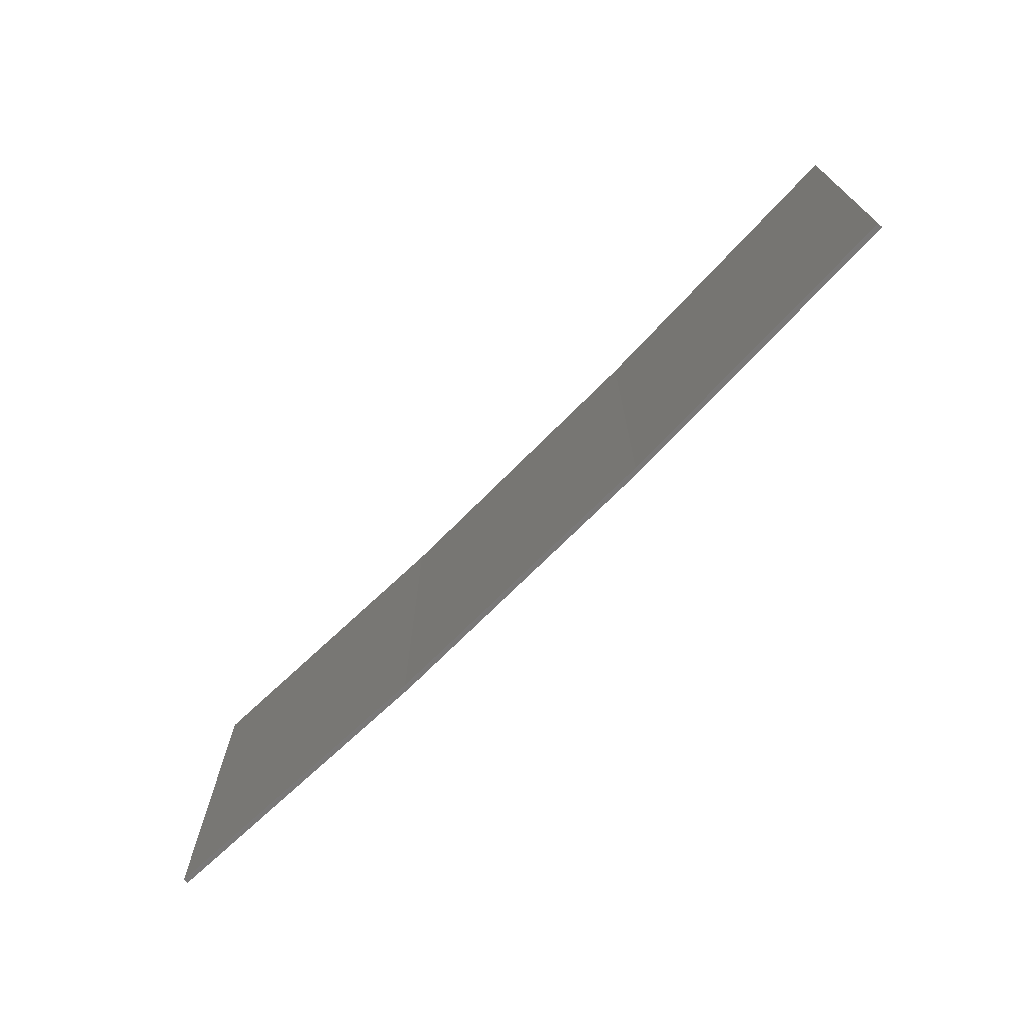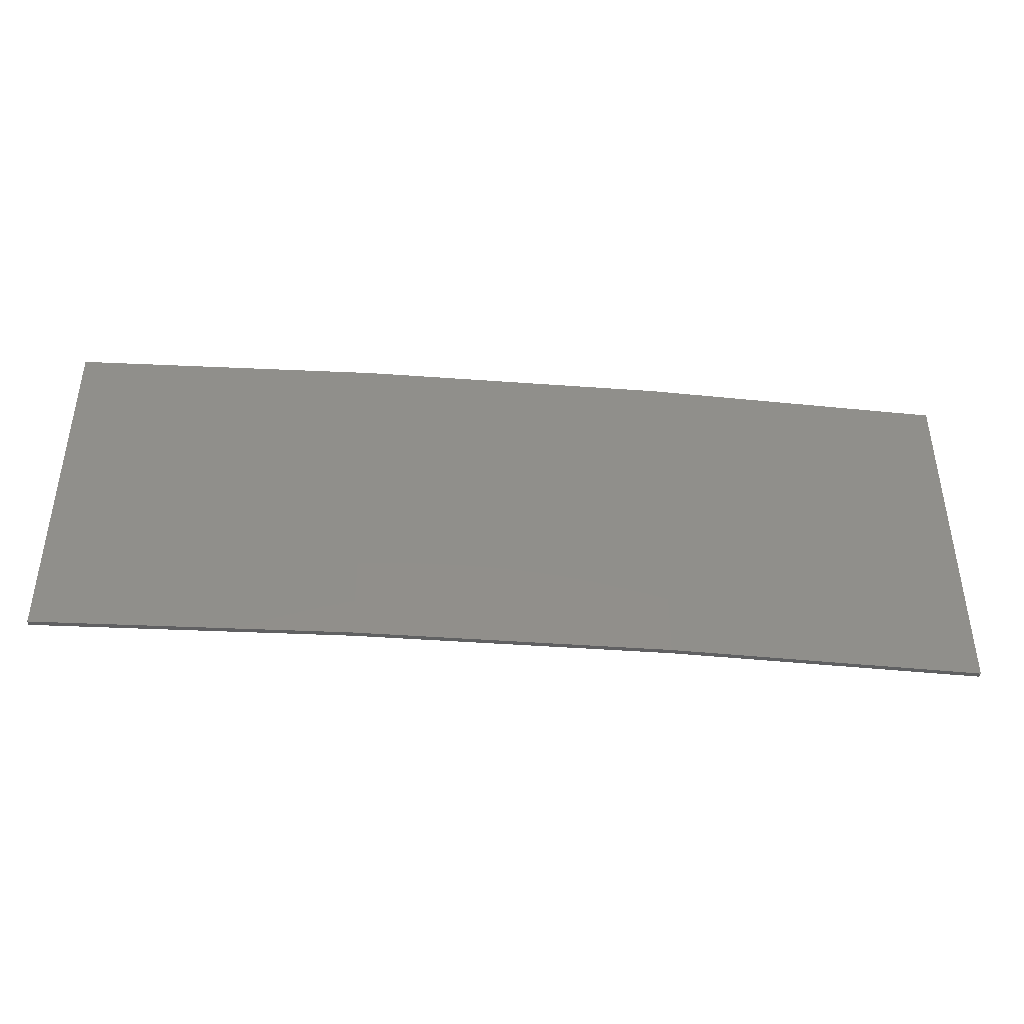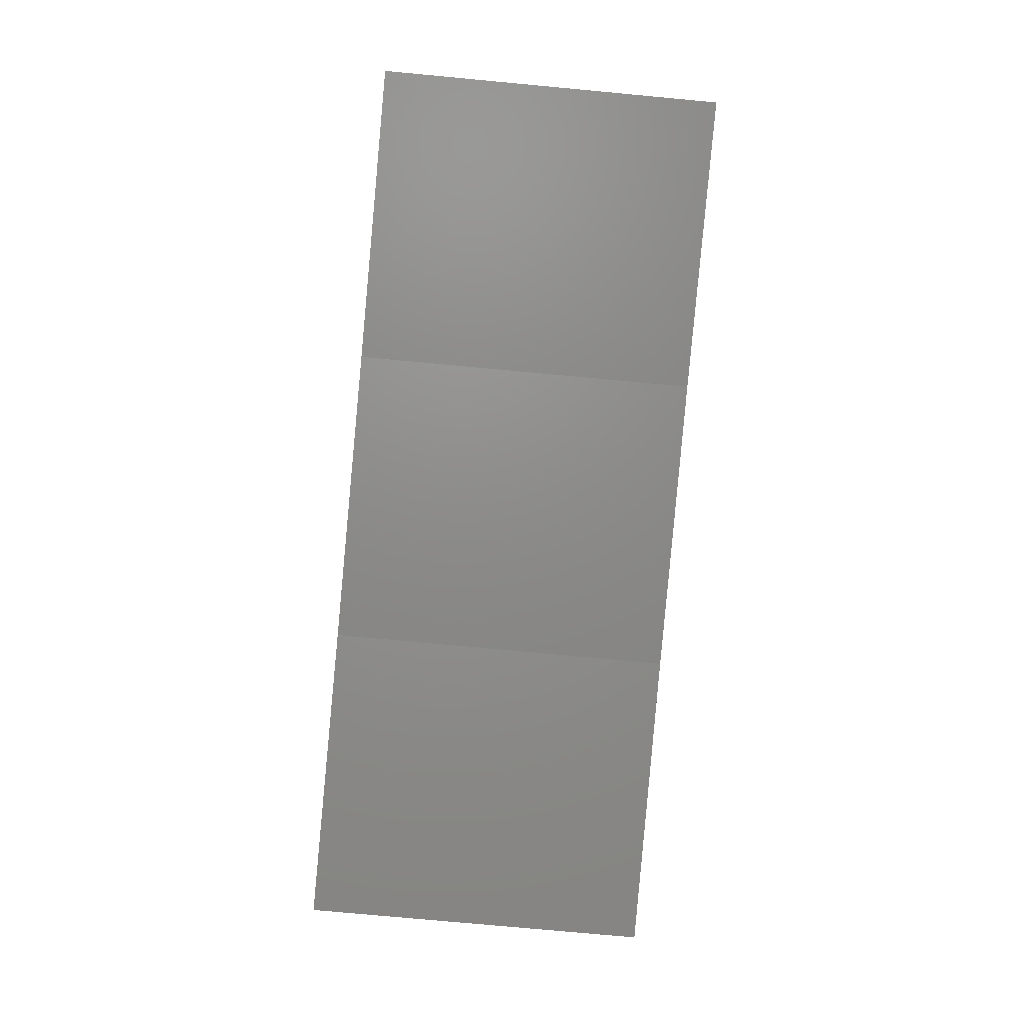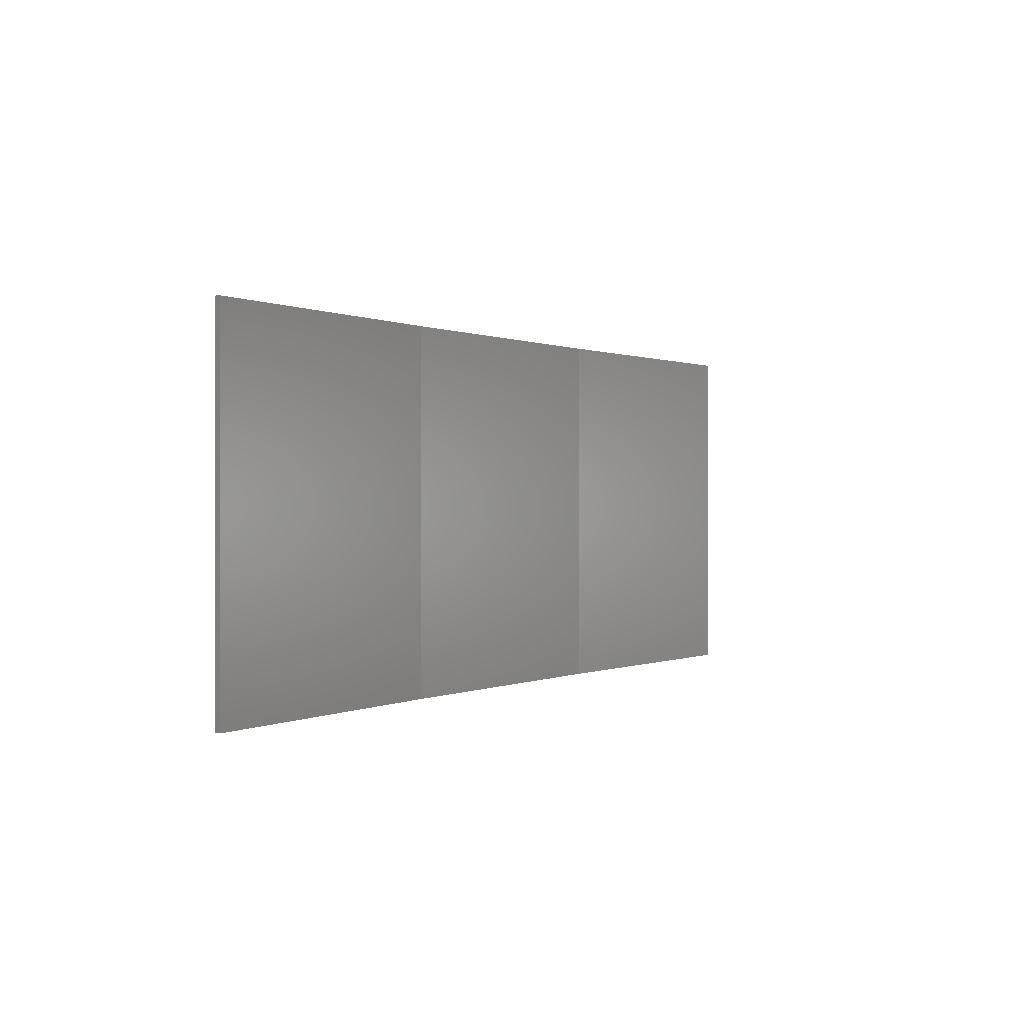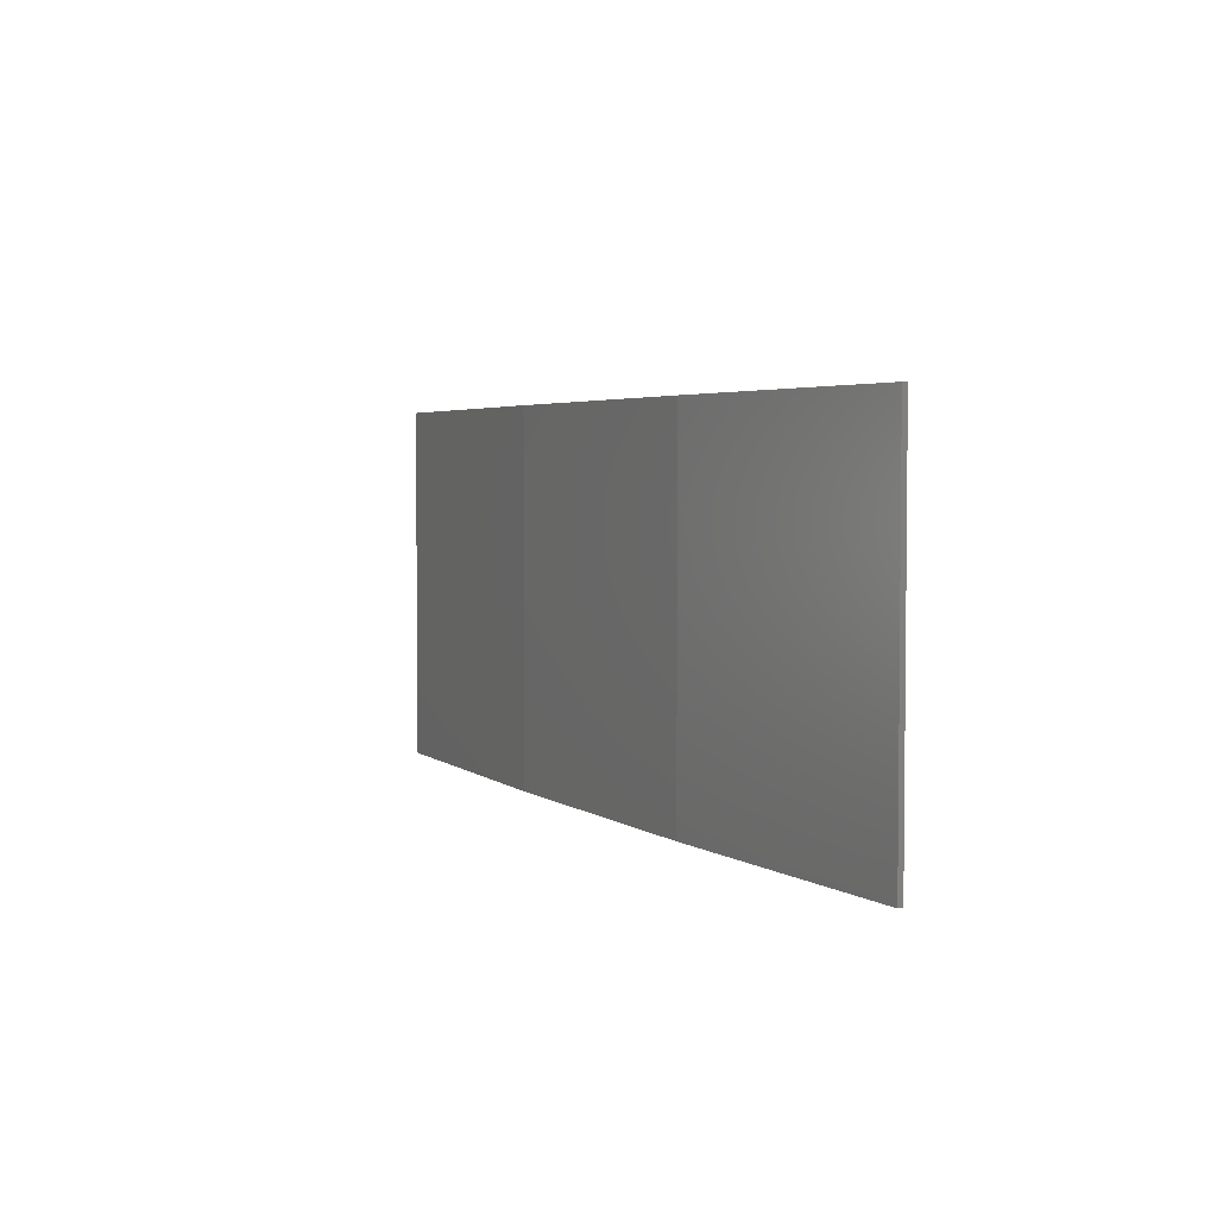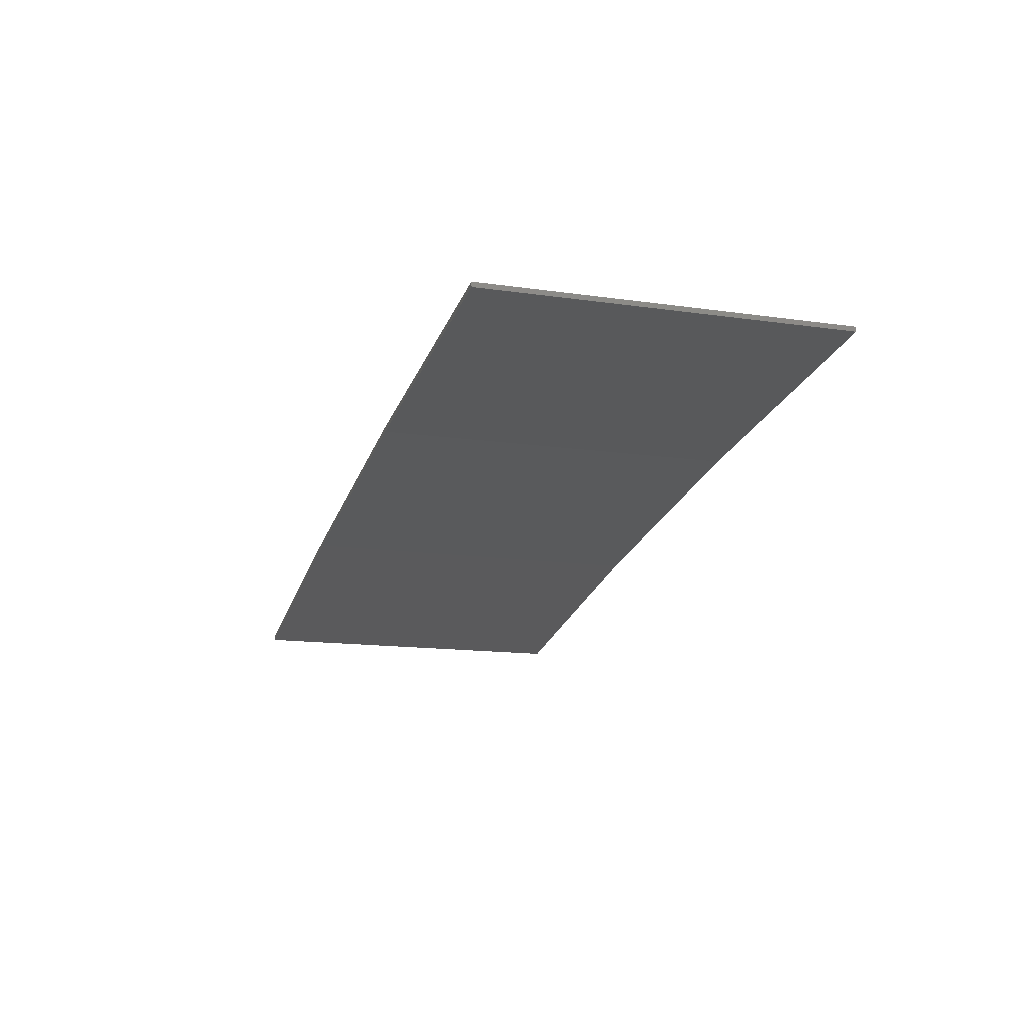
<metadata>
{"format":"stl","ext":"stl","renderer":"f3d","projection":"perspective","resolution":1024,"background":"white","views":[{"elev":-71.3,"azim":54.2,"up":"+Z"},{"elev":-42.2,"azim":-176.1,"up":"+Z"},{"elev":-77.1,"azim":84.7,"up":"+Y"},{"elev":0.3,"azim":-49.5,"up":"+Z"},{"elev":3.6,"azim":-106.7,"up":"+Z"},{"elev":-14.3,"azim":72.5,"up":"+Y"}]}
</metadata>
<code>
# stl→obj: 16 verts, 28 faces
v -9.877 3.851 -396.2
v -9.877 3.851 -399.8
v -12.92 3.477 -399.8
v -12.92 3.477 -396.2
v -15.95 2.999 -399.8
v -15.95 2.999 -396.2
v -18.96 2.419 -399.8
v -18.96 2.419 -396.2
v -18.95 2.37 -396.2
v -18.95 2.37 -399.8
v -9.872 3.801 -399.8
v -9.872 3.801 -396.2
v -12.91 3.427 -399.8
v -12.91 3.427 -396.2
v -15.94 2.95 -399.8
v -15.94 2.95 -396.2
f 1 2 3
f 4 3 5
f 4 1 3
f 6 5 7
f 6 4 5
f 8 6 7
f 9 8 7
f 9 7 10
f 11 12 13
f 13 14 15
f 12 14 13
f 15 16 10
f 14 16 15
f 16 9 10
f 1 12 11
f 1 11 2
f 16 6 9
f 9 6 8
f 14 4 16
f 16 4 6
f 12 1 14
f 14 1 4
f 5 15 10
f 5 10 7
f 3 13 15
f 3 15 5
f 2 11 13
f 2 13 3

</code>
